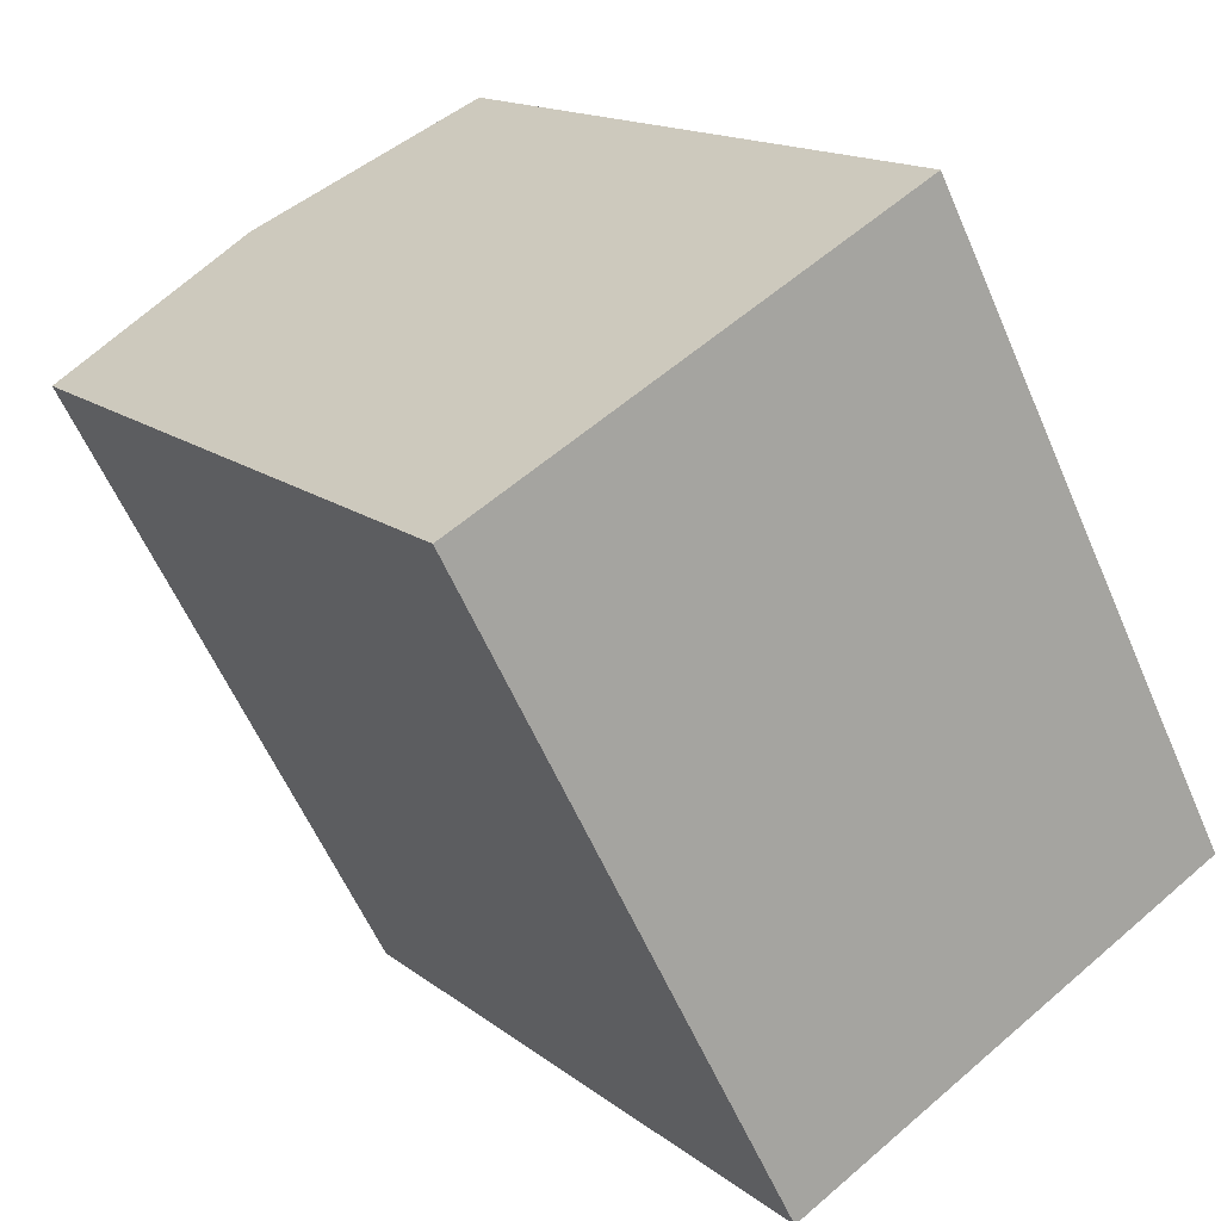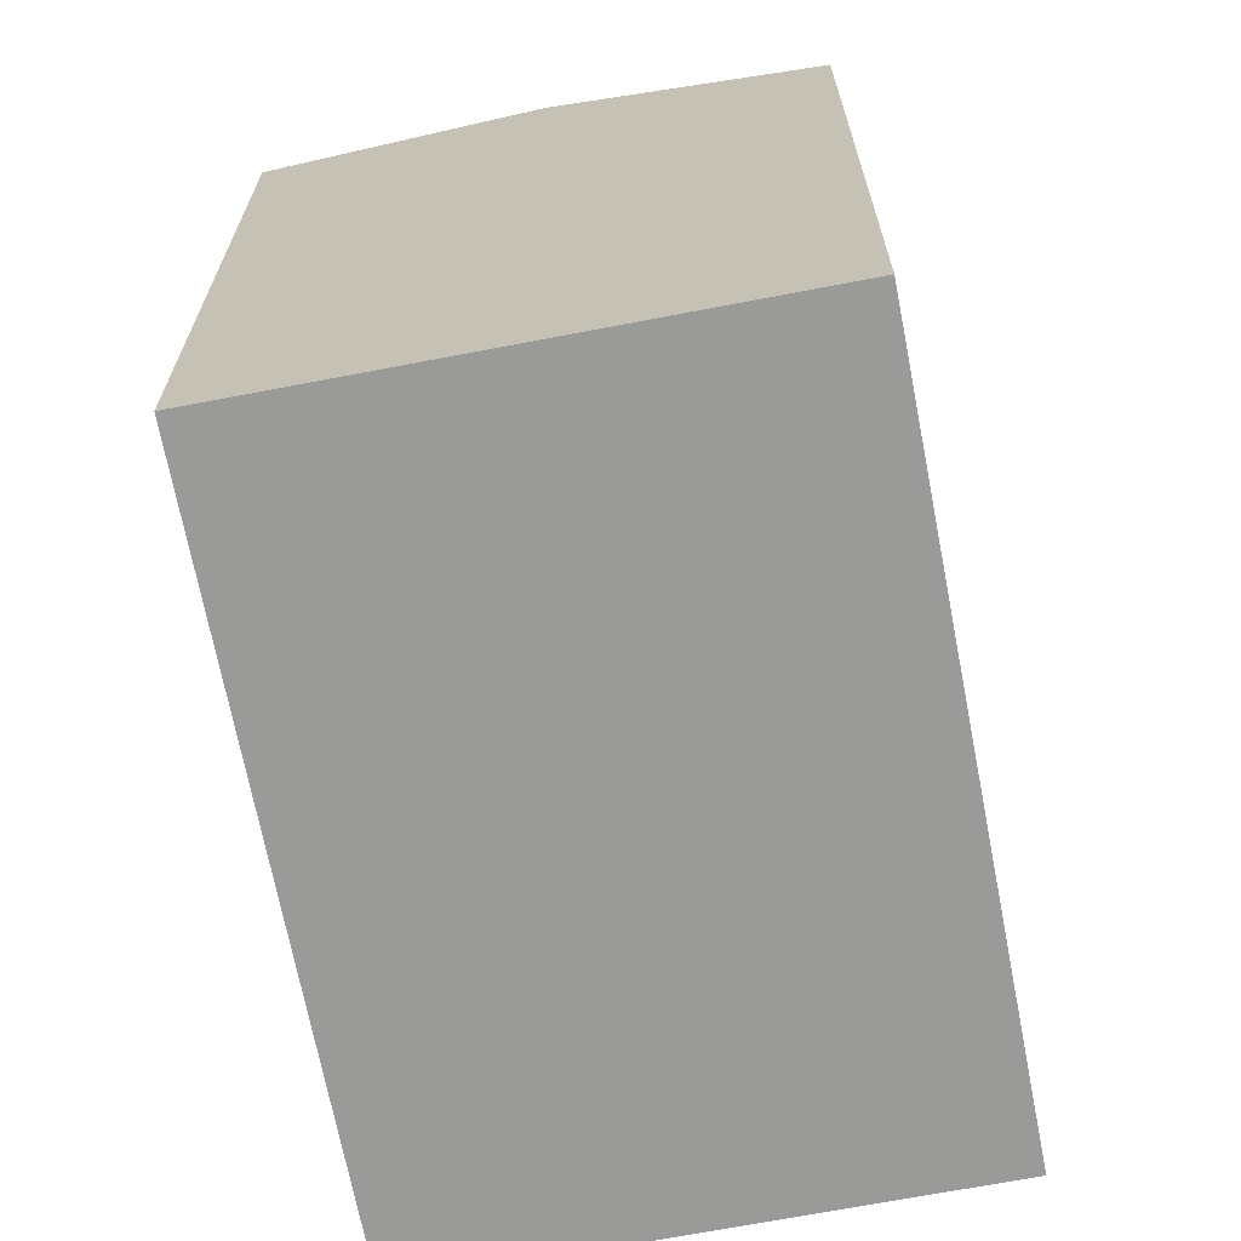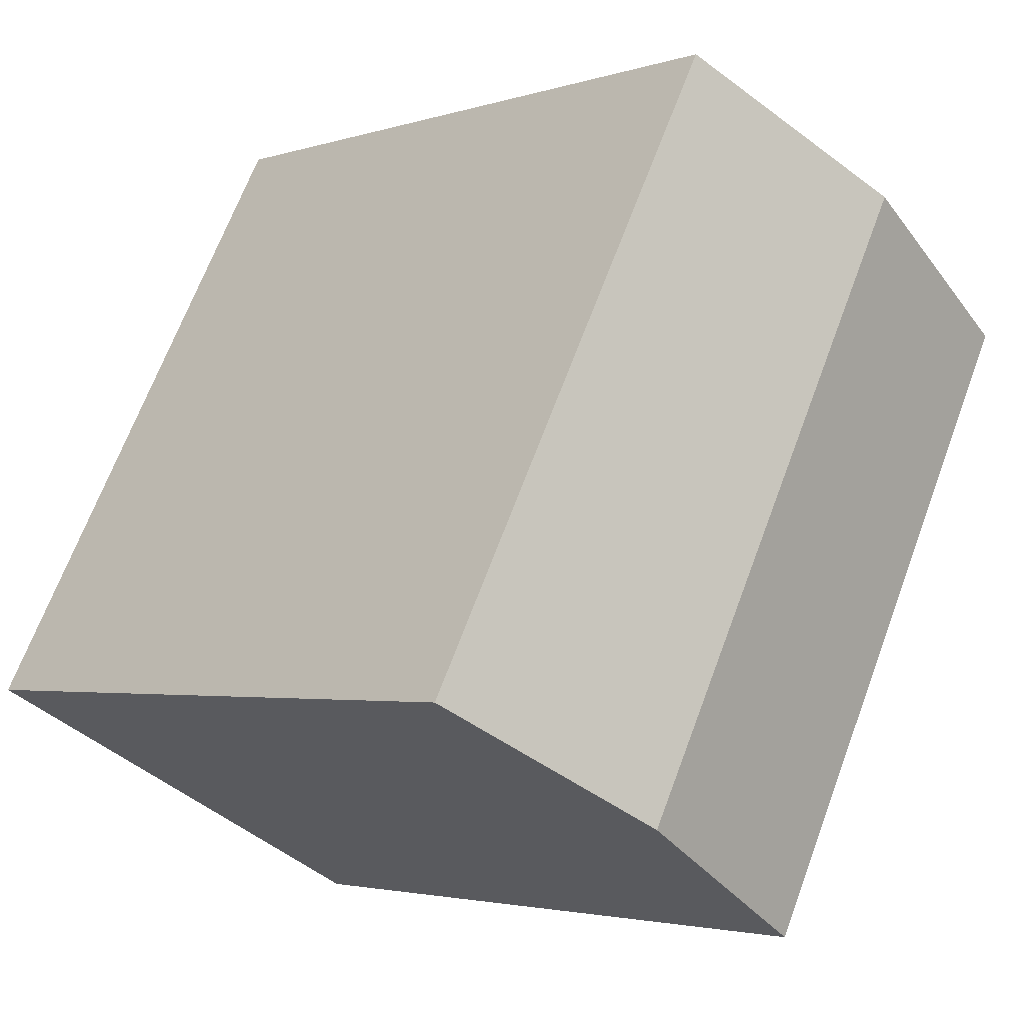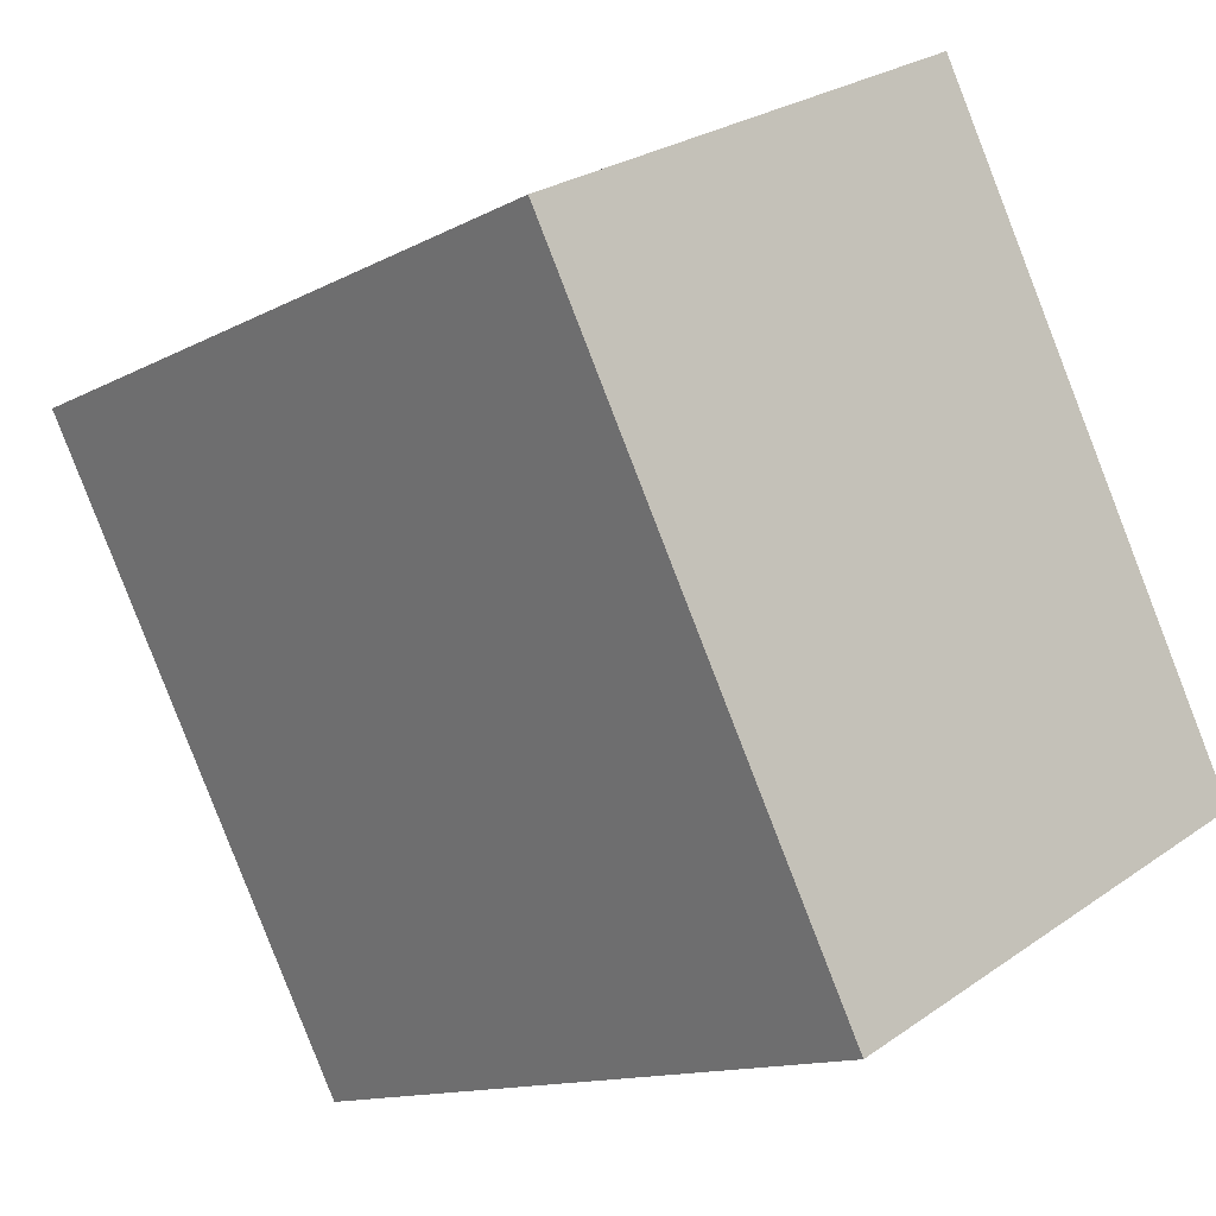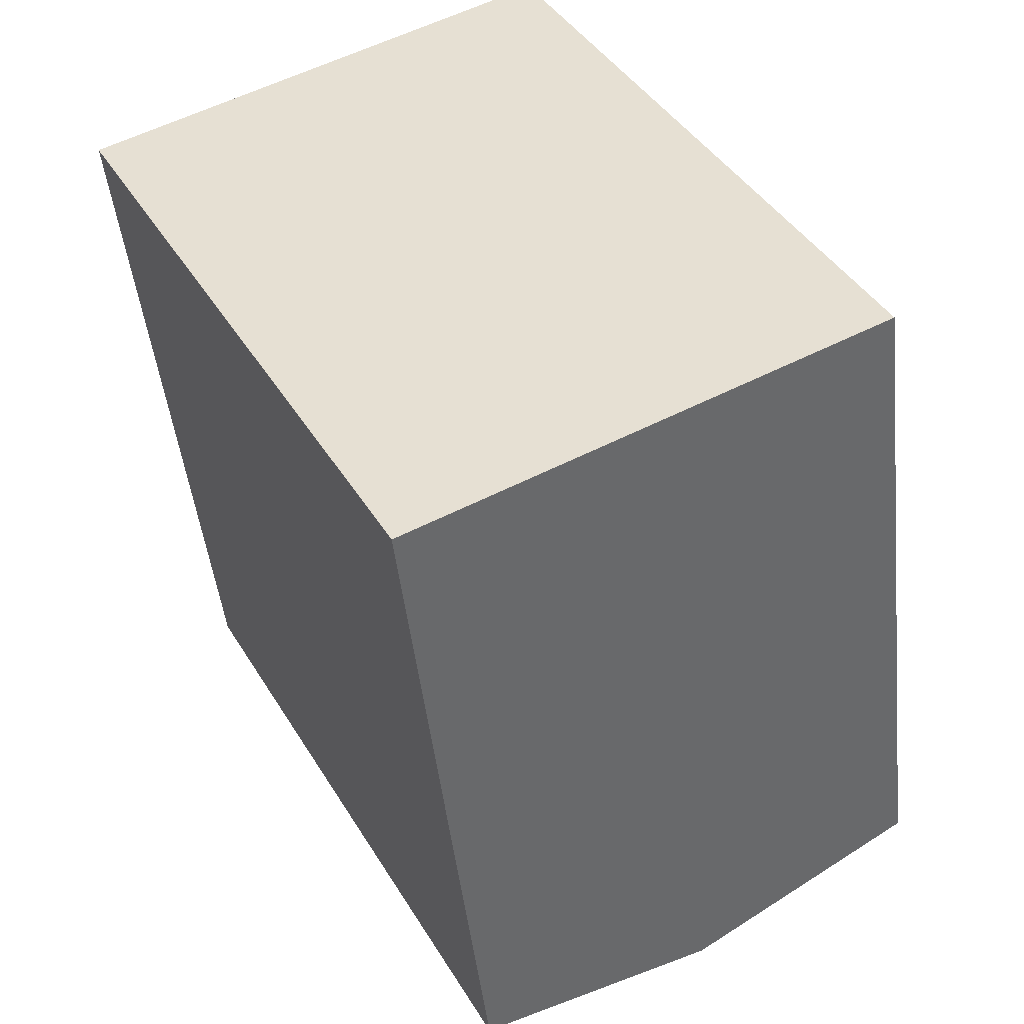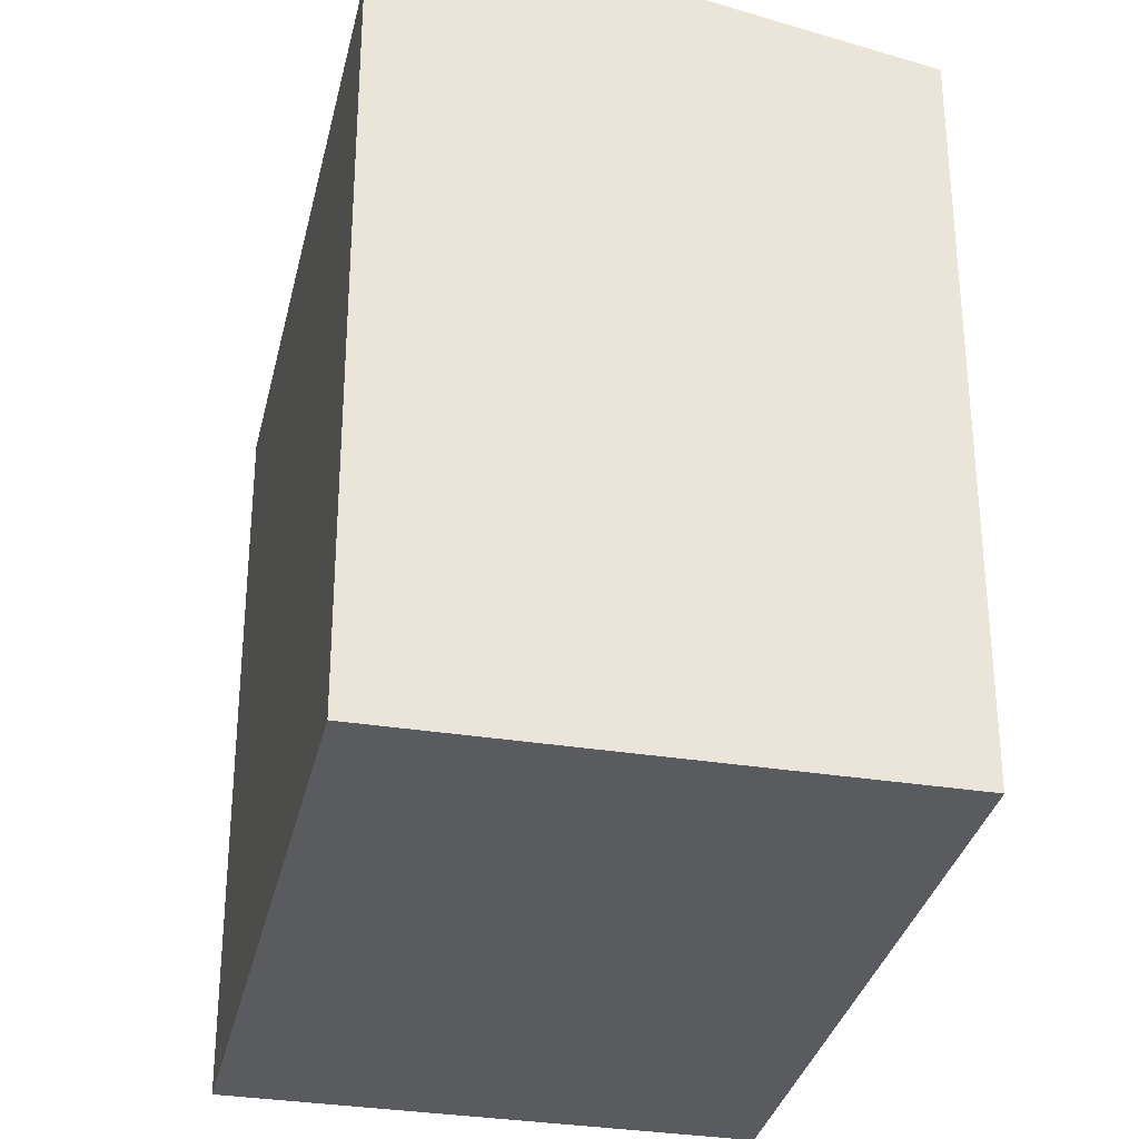
<metadata>
{"format":"obj","ext":"obj","renderer":"f3d","projection":"perspective","resolution":1024,"background":"white","views":[{"elev":15.0,"azim":-32.2,"up":"+Z"},{"elev":-69.2,"azim":-17.0,"up":"+Y"},{"elev":-2.9,"azim":138.1,"up":"+Z"},{"elev":-12.8,"azim":-39.4,"up":"+Z"},{"elev":-46.7,"azim":6.3,"up":"+Z"},{"elev":-32.5,"azim":139.6,"up":"+Y"}]}
</metadata>
<code>
v  7.381 16.04 -13.91
v  5.047 17.09 2.665
v  12.43 17.09 -11.24
v  0.0003423 16.04 -0.0005084
v  10.09 16.04 5.33
v  17.47 16.04 -8.576
v  0 0 0
v  10.09 -3.264e-16 5.331
v  7.381 8.515e-16 -13.91
v  17.47 5.251e-16 -8.575
g defaultobject
f 1 2 3
f 2 1 4
f 3 5 6
f 5 3 2
f 5 7 8
f 7 5 4
f 4 5 2
f 4 9 7
f 9 4 1
f 1 10 9
f 10 1 6
f 6 1 3
f 10 5 8
f 5 10 6
f 9 8 7
f 8 9 10

</code>
